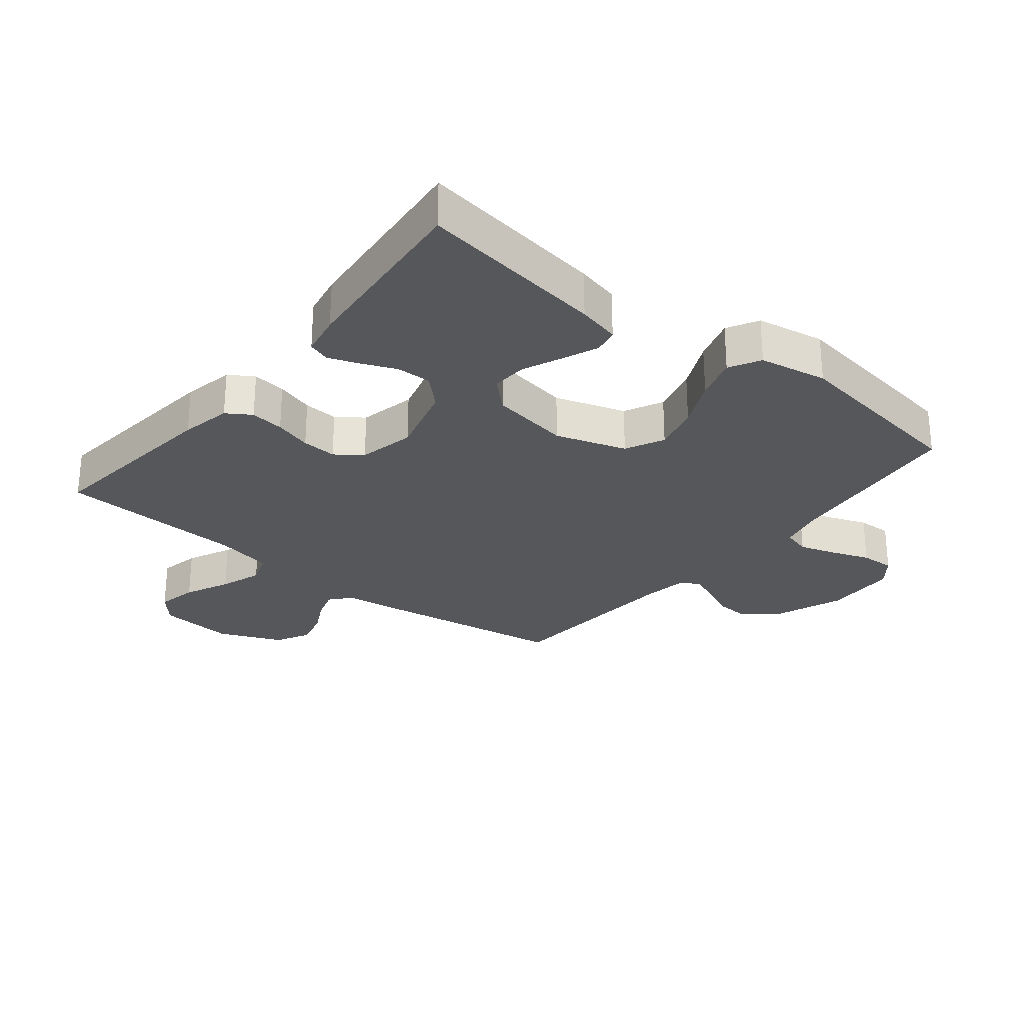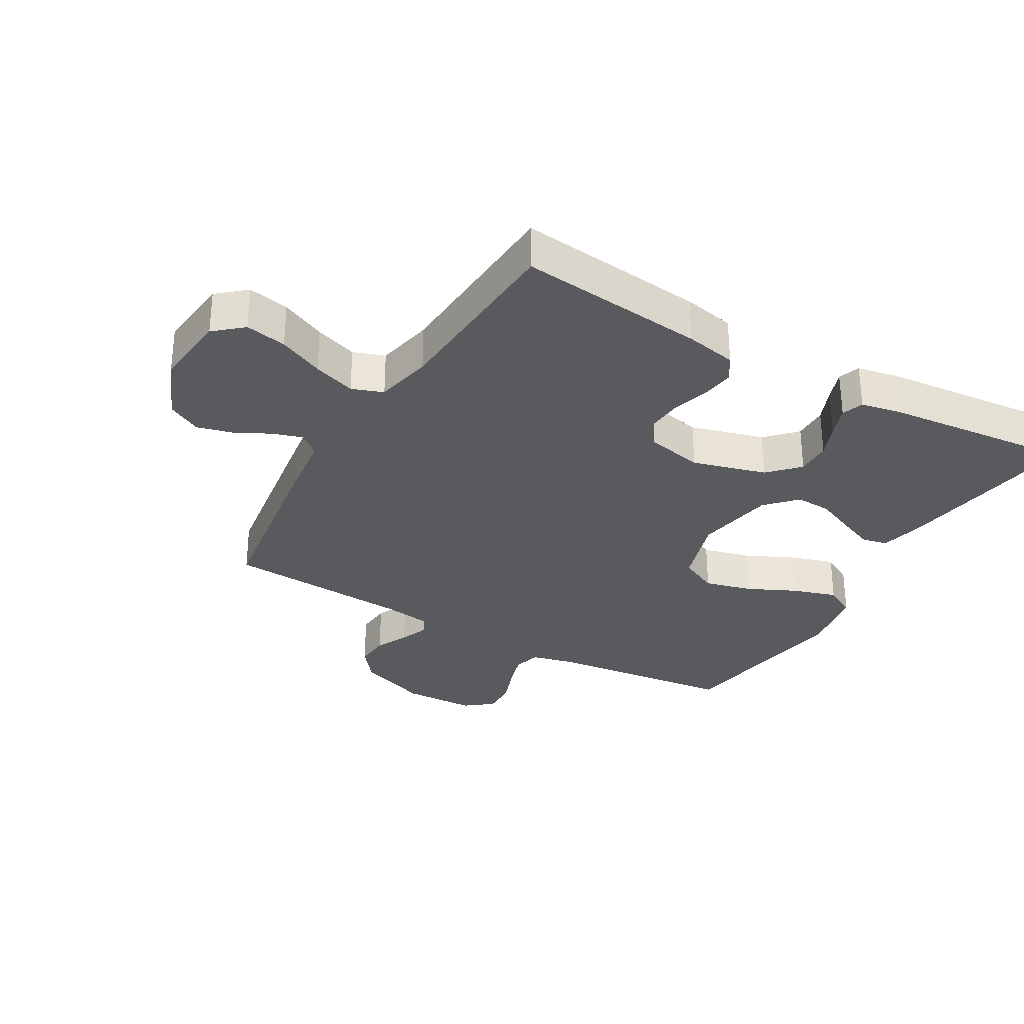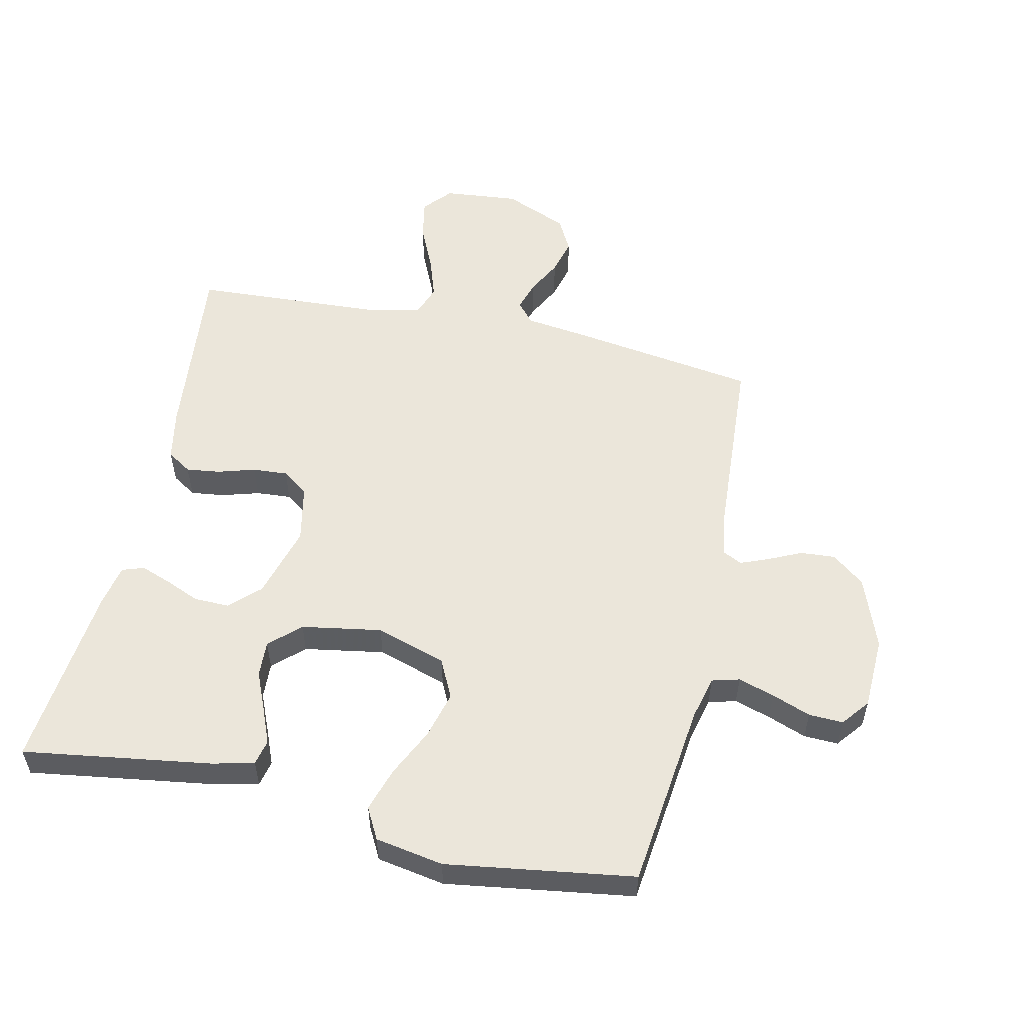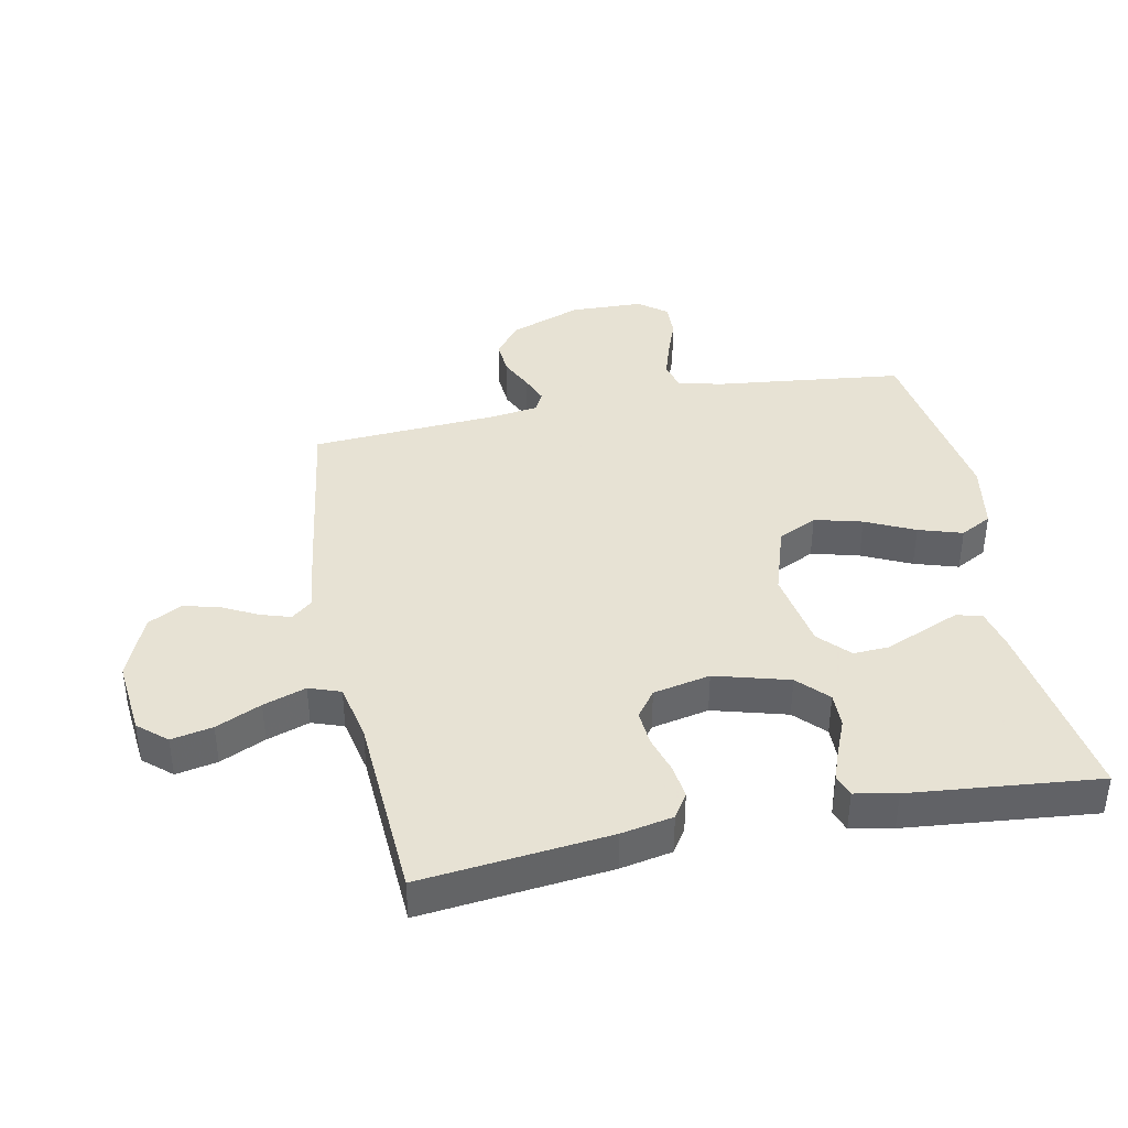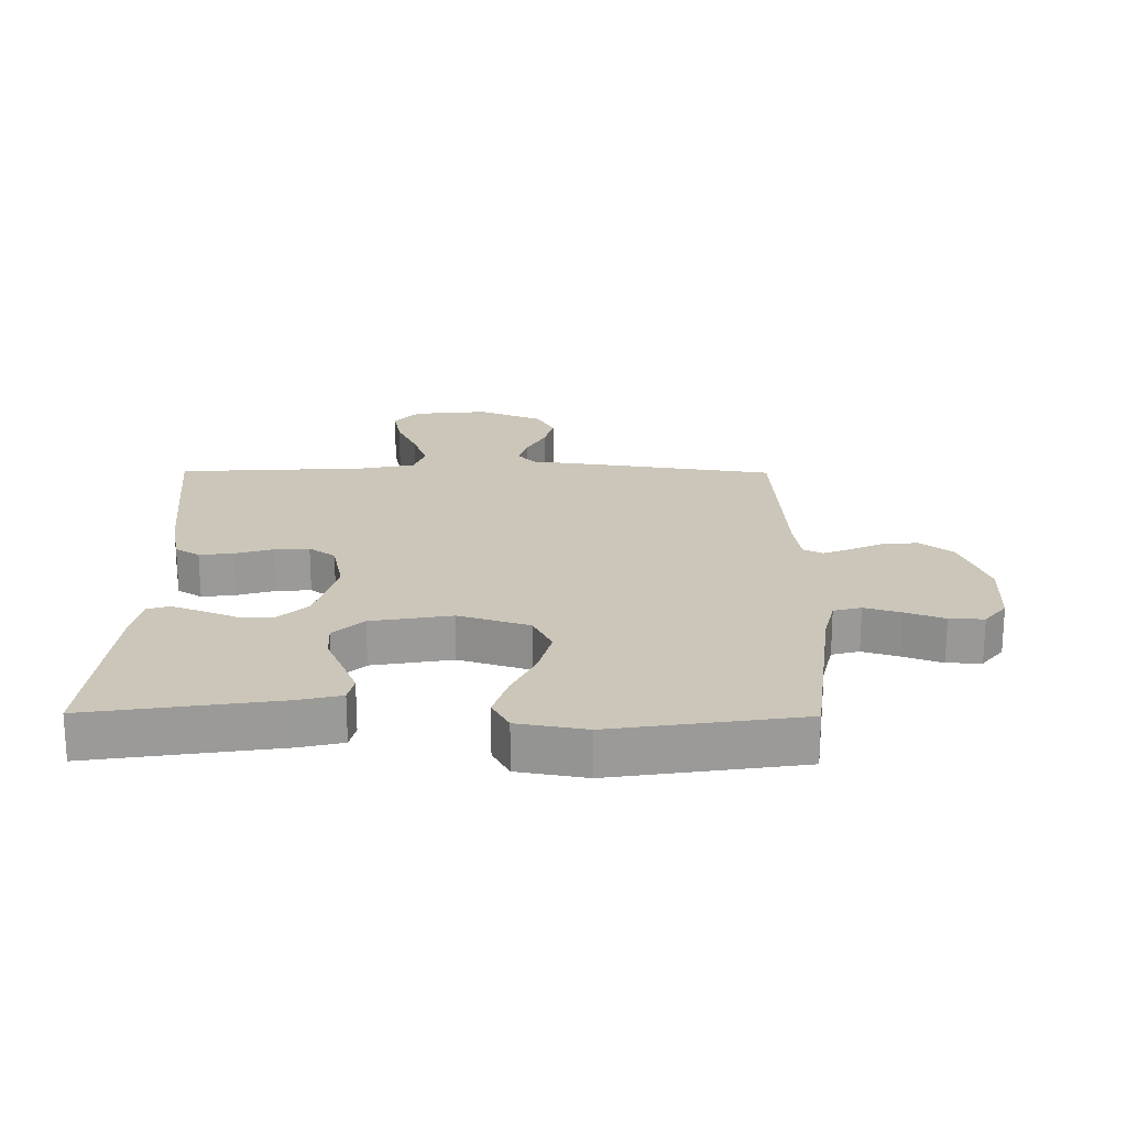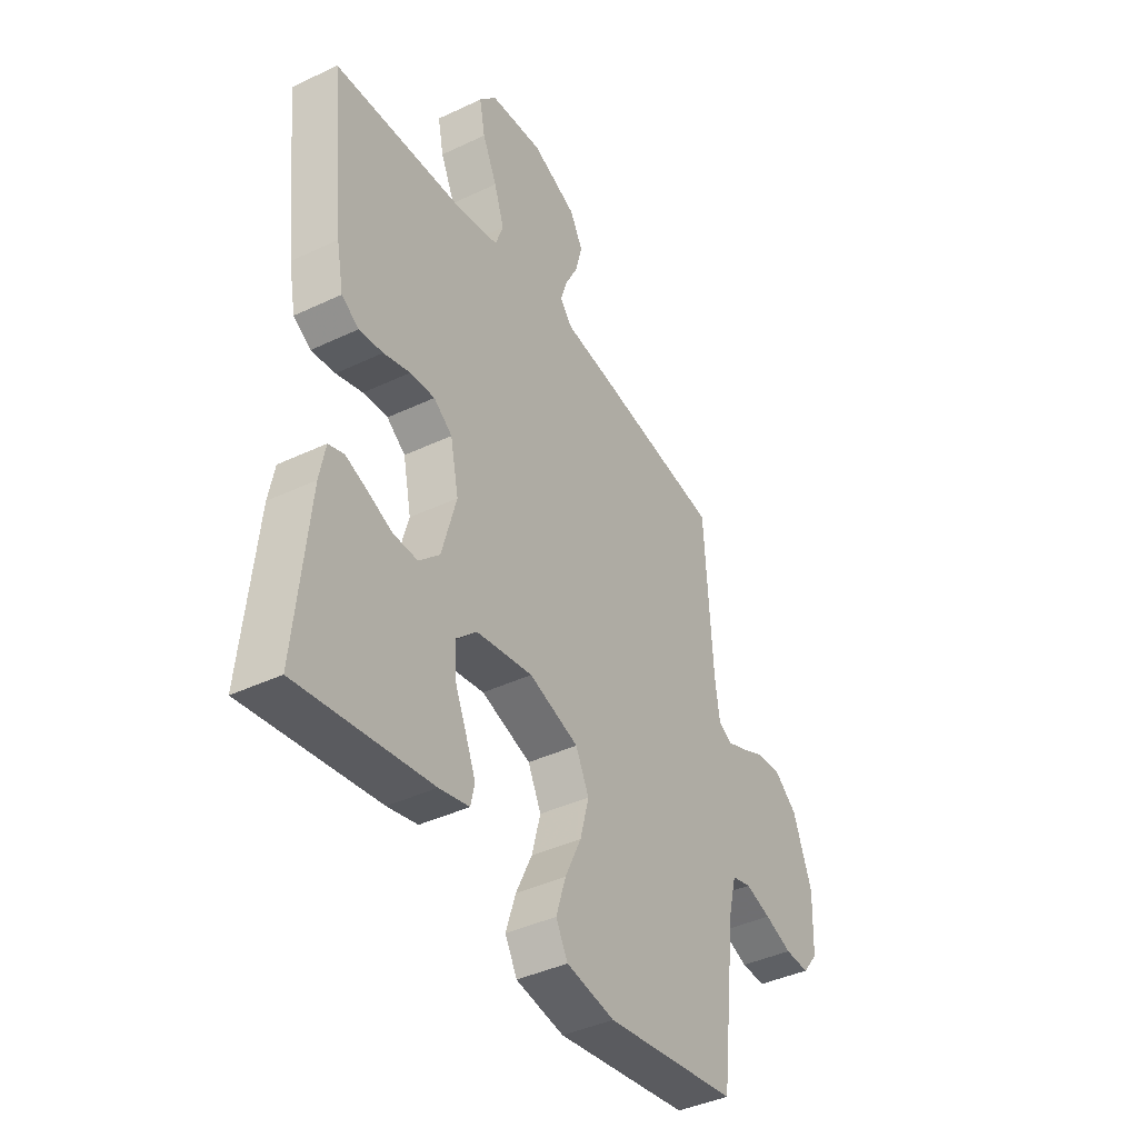
<metadata>
{"format":"obj","ext":"obj","renderer":"f3d","projection":"perspective","resolution":1024,"background":"white","views":[{"elev":-27.1,"azim":141.1,"up":"+Y"},{"elev":-31.1,"azim":59.9,"up":"+Y"},{"elev":54.7,"azim":-167.4,"up":"+Y"},{"elev":39.7,"azim":78.6,"up":"+Y"},{"elev":20.9,"azim":-179.5,"up":"+Y"},{"elev":-40.9,"azim":120.0,"up":"+Z"}]}
</metadata>
<code>
v 0.5 0.07 0.5
v 0.468 0.07 0.2
v 0.452 0.07 0.118
v 0.413 0.07 0.093
v 0.359 0.07 0.1
v 0.299 0.07 0.118
v 0.243 0.07 0.122
v 0.201 0.07 0.091
v 0.182 0.07 0
v 0.215 0.07 -0.118
v 0.262 0.07 -0.163
v 0.318 0.07 -0.162
v 0.373 0.07 -0.139
v 0.422 0.07 -0.121
v 0.457 0.07 -0.133
v 0.47 0.07 -0.2
v 0.5 0.07 -0.5
v 0.2 0.07 -0.455
v 0.132 0.07 -0.439
v 0.123 0.07 -0.398
v 0.146 0.07 -0.342
v 0.173 0.07 -0.279
v 0.176 0.07 -0.221
v 0.128 0.07 -0.176
v 0 0.07 -0.154
v -0.113 0.07 -0.19
v -0.143 0.07 -0.252
v -0.123 0.07 -0.328
v -0.086 0.07 -0.406
v -0.064 0.07 -0.476
v -0.091 0.07 -0.526
v -0.2 0.07 -0.545
v -0.5 0.07 -0.5
v -0.535 0.07 -0.2
v -0.552 0.07 -0.13
v -0.596 0.07 -0.118
v -0.654 0.07 -0.136
v -0.716 0.07 -0.159
v -0.771 0.07 -0.161
v -0.806 0.07 -0.117
v -0.81 0.07 0
v -0.767 0.07 0.115
v -0.715 0.07 0.156
v -0.659 0.07 0.152
v -0.606 0.07 0.127
v -0.561 0.07 0.109
v -0.53 0.07 0.125
v -0.519 0.07 0.2
v -0.5 0.07 0.5
v -0.2 0.07 0.544
v -0.1 0.07 0.557
v -0.072 0.07 0.59
v -0.087 0.07 0.638
v -0.116 0.07 0.694
v -0.131 0.07 0.752
v -0.102 0.07 0.806
v 0 0.07 0.849
v 0.121 0.07 0.837
v 0.16 0.07 0.792
v 0.147 0.07 0.726
v 0.114 0.07 0.654
v 0.091 0.07 0.586
v 0.109 0.07 0.536
v 0.2 0.07 0.517
v 0.5 0 0.5
v 0.468 0 0.2
v 0.452 0 0.118
v 0.413 0 0.093
v 0.359 0 0.1
v 0.299 0 0.118
v 0.243 0 0.122
v 0.201 0 0.091
v 0.182 0 0
v 0.215 0 -0.118
v 0.262 0 -0.163
v 0.318 0 -0.162
v 0.373 0 -0.139
v 0.422 0 -0.121
v 0.457 0 -0.133
v 0.47 0 -0.2
v 0.5 0 -0.5
v 0.2 0 -0.455
v 0.132 0 -0.439
v 0.123 0 -0.398
v 0.146 0 -0.342
v 0.173 0 -0.279
v 0.176 0 -0.221
v 0.128 0 -0.176
v 0 0 -0.154
v -0.113 0 -0.19
v -0.143 0 -0.252
v -0.123 0 -0.328
v -0.086 0 -0.406
v -0.064 0 -0.476
v -0.091 0 -0.526
v -0.2 0 -0.545
v -0.5 0 -0.5
v -0.535 0 -0.2
v -0.552 0 -0.13
v -0.596 0 -0.118
v -0.654 0 -0.136
v -0.716 0 -0.159
v -0.771 0 -0.161
v -0.806 0 -0.117
v -0.81 0 0
v -0.767 0 0.115
v -0.715 0 0.156
v -0.659 0 0.152
v -0.606 0 0.127
v -0.561 0 0.109
v -0.53 0 0.125
v -0.519 0 0.2
v -0.5 0 0.5
v -0.2 0 0.544
v -0.1 0 0.557
v -0.072 0 0.59
v -0.087 0 0.638
v -0.116 0 0.694
v -0.131 0 0.752
v -0.102 0 0.806
v 0 0 0.849
v 0.121 0 0.837
v 0.16 0 0.792
v 0.147 0 0.726
v 0.114 0 0.654
v 0.091 0 0.586
v 0.109 0 0.536
v 0.2 0 0.517
f 58 59 60 61
f 58 61 62
f 57 58 62
f 56 57 62
f 53 54 55 56
f 52 53 56 62
f 51 52 62 63
f 48 49 50 51
f 47 48 51 63
f 42 43 44 45
f 42 45 46
f 41 42 46
f 40 41 46
f 37 38 39 40
f 36 37 40 46
f 35 36 46 47
f 31 32 33 34
f 28 29 30 31
f 27 28 31 34
f 26 27 34 35
f 19 20 21 22
f 17 18 19 22
f 17 22 23
f 16 17 23 24
f 12 13 14 15
f 12 15 16
f 11 12 16 24
f 3 4 5 6
f 3 6 7
f 64 1 2 3
f 64 3 7
f 63 64 7 8
f 47 63 8 9
f 25 26 35 47
f 25 47 9 10
f 10 11 24 25
f 125 124 123 122
f 126 125 122
f 126 122 121
f 126 121 120
f 120 119 118 117
f 126 120 117 116
f 127 126 116 115
f 115 114 113 112
f 127 115 112 111
f 109 108 107 106
f 110 109 106
f 110 106 105
f 110 105 104
f 104 103 102 101
f 110 104 101 100
f 111 110 100 99
f 98 97 96 95
f 95 94 93 92
f 98 95 92 91
f 99 98 91 90
f 86 85 84 83
f 86 83 82 81
f 87 86 81
f 88 87 81 80
f 79 78 77 76
f 80 79 76
f 88 80 76 75
f 70 69 68 67
f 71 70 67
f 67 66 65 128
f 71 67 128
f 72 71 128 127
f 73 72 127 111
f 111 99 90 89
f 74 73 111 89
f 89 88 75 74
f 1 65 66 2
f 2 66 67 3
f 3 67 68 4
f 4 68 69 5
f 5 69 70 6
f 6 70 71 7
f 7 71 72 8
f 8 72 73 9
f 9 73 74 10
f 10 74 75 11
f 11 75 76 12
f 12 76 77 13
f 13 77 78 14
f 14 78 79 15
f 15 79 80 16
f 16 80 81 17
f 17 81 82 18
f 18 82 83 19
f 19 83 84 20
f 20 84 85 21
f 21 85 86 22
f 22 86 87 23
f 23 87 88 24
f 24 88 89 25
f 25 89 90 26
f 26 90 91 27
f 27 91 92 28
f 28 92 93 29
f 29 93 94 30
f 30 94 95 31
f 31 95 96 32
f 32 96 97 33
f 33 97 98 34
f 34 98 99 35
f 35 99 100 36
f 36 100 101 37
f 37 101 102 38
f 38 102 103 39
f 39 103 104 40
f 40 104 105 41
f 41 105 106 42
f 42 106 107 43
f 43 107 108 44
f 44 108 109 45
f 45 109 110 46
f 46 110 111 47
f 47 111 112 48
f 48 112 113 49
f 49 113 114 50
f 50 114 115 51
f 51 115 116 52
f 52 116 117 53
f 53 117 118 54
f 54 118 119 55
f 55 119 120 56
f 56 120 121 57
f 57 121 122 58
f 58 122 123 59
f 59 123 124 60
f 60 124 125 61
f 61 125 126 62
f 62 126 127 63
f 63 127 128 64
f 64 128 65 1

</code>
